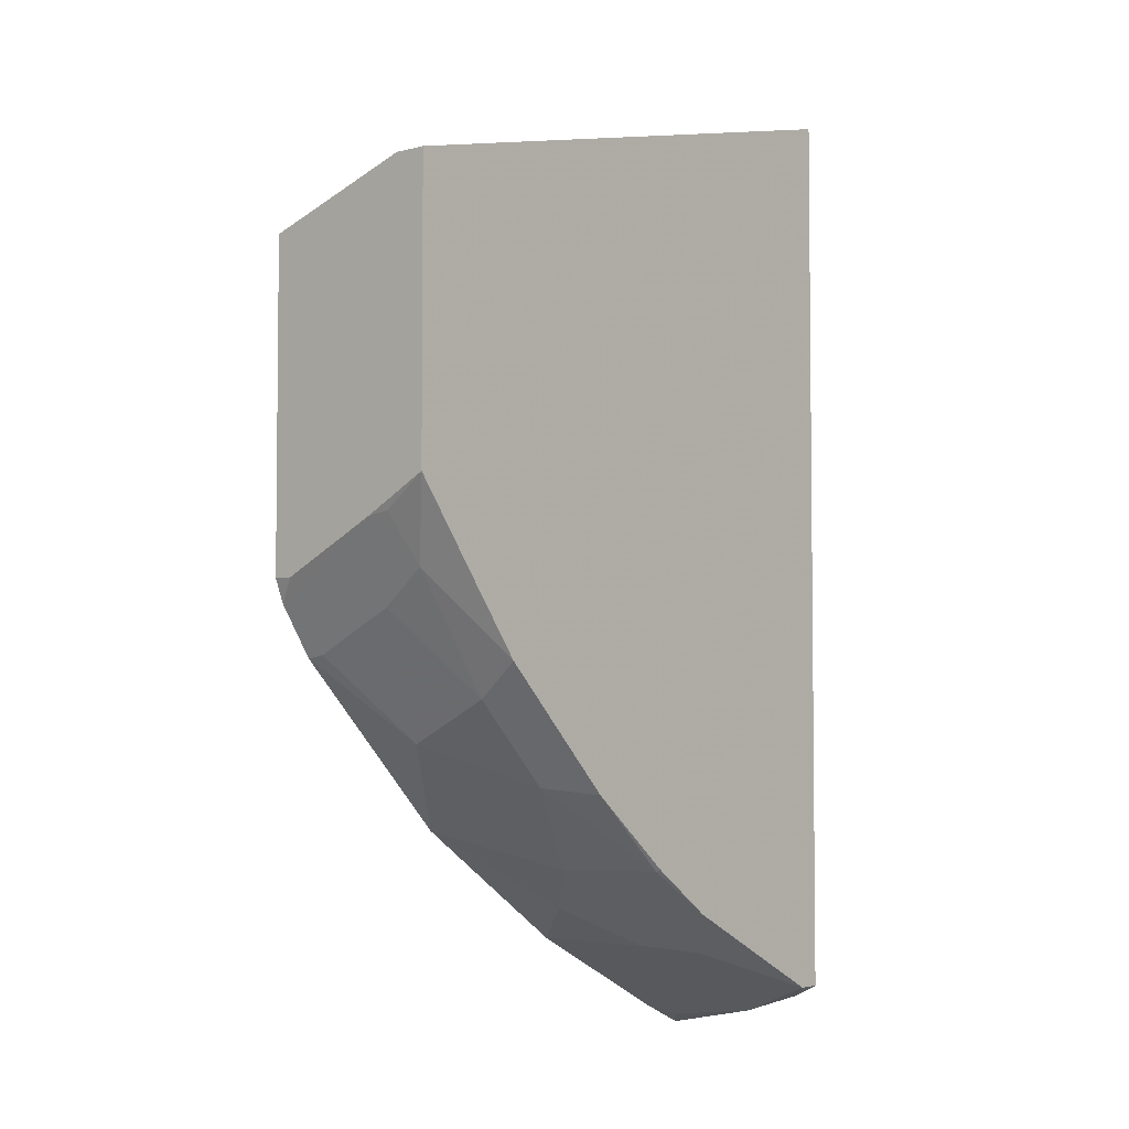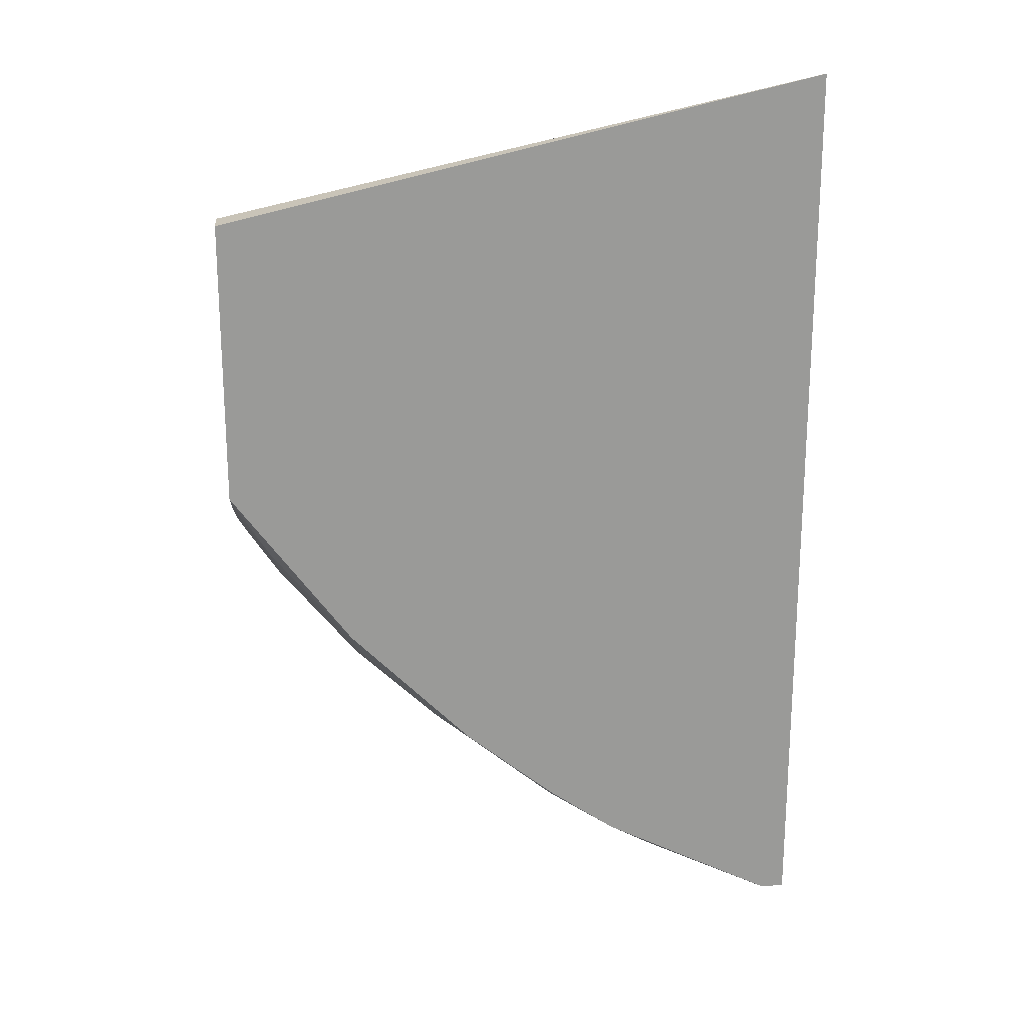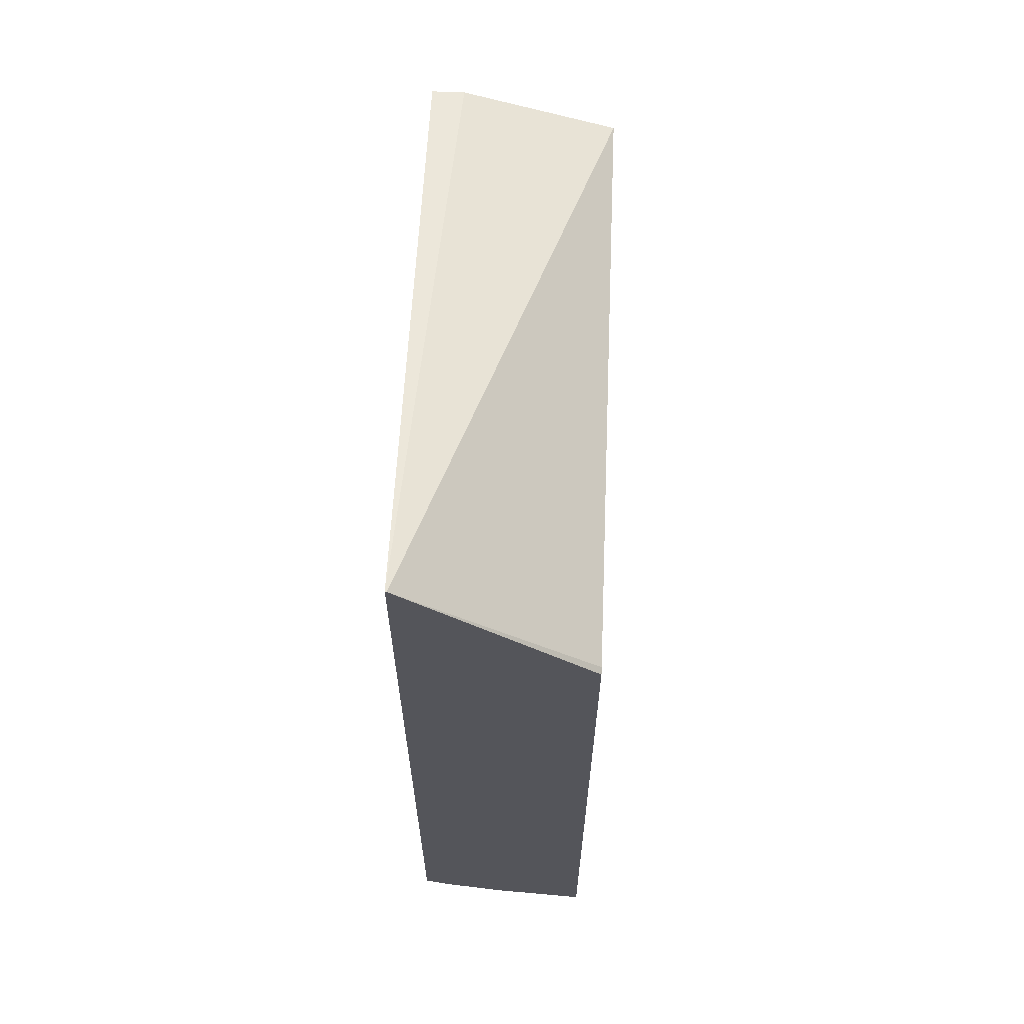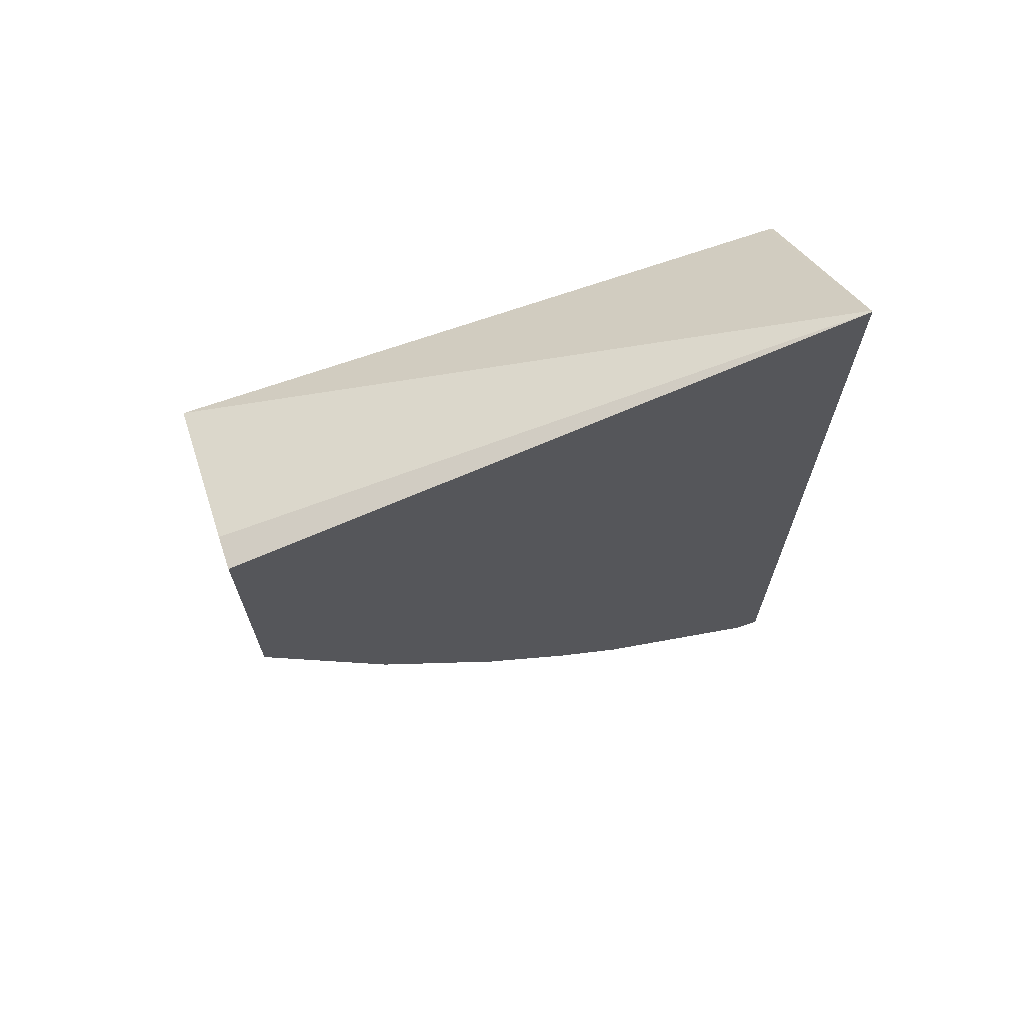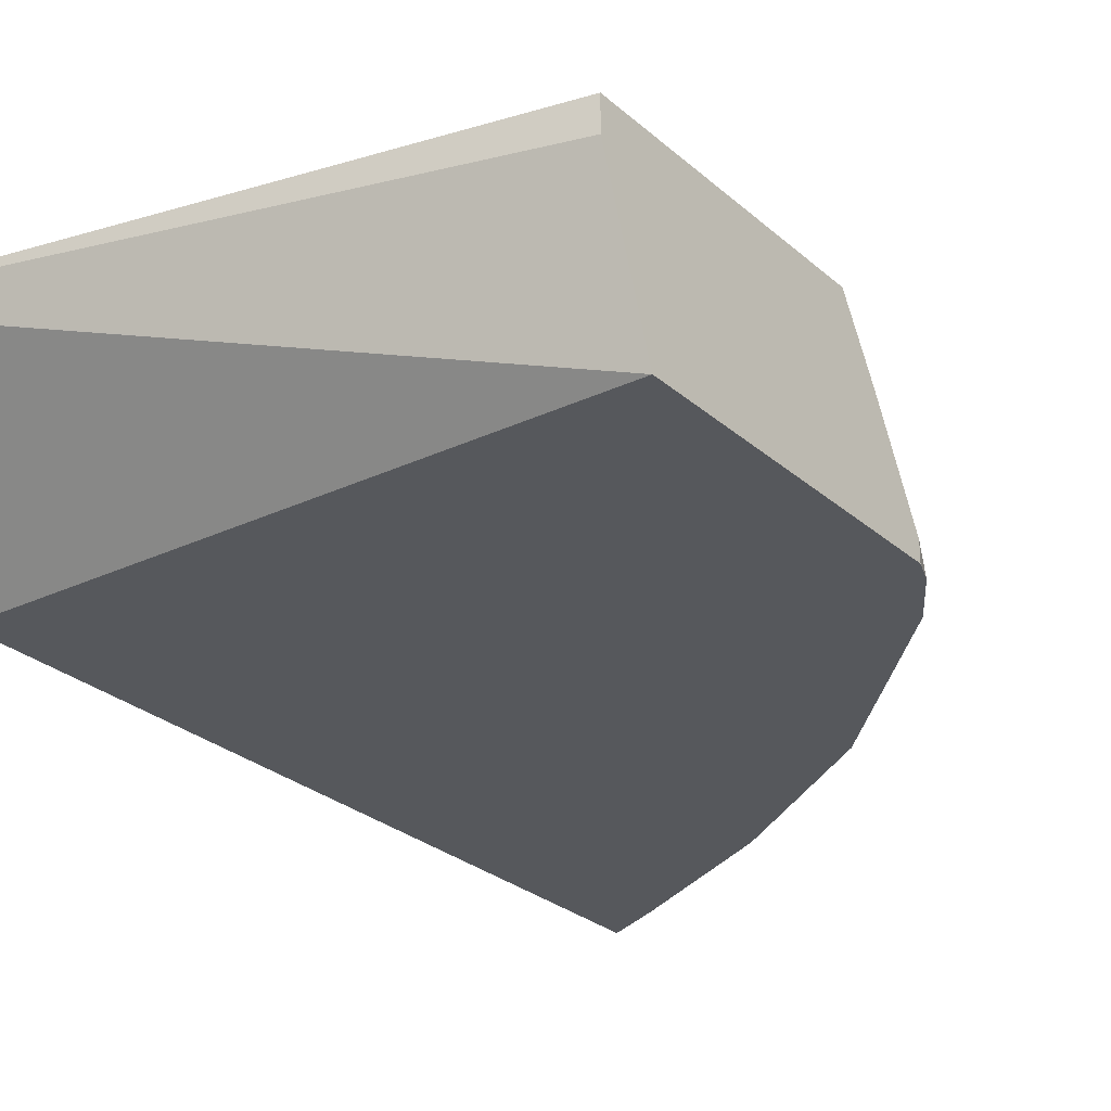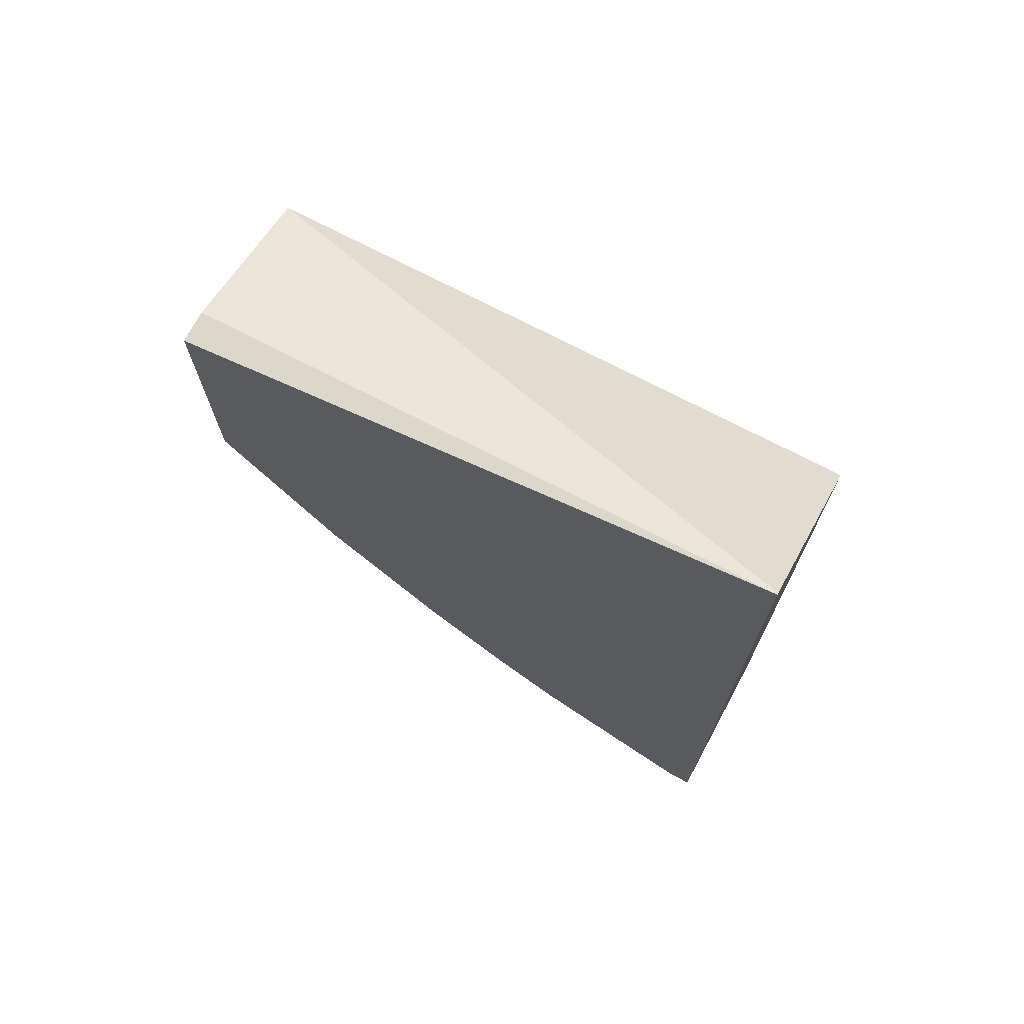
<metadata>
{"format":"obj","ext":"obj","renderer":"f3d","projection":"perspective","resolution":1024,"background":"white","views":[{"elev":-4.1,"azim":-49.8,"up":"+Y"},{"elev":21.2,"azim":-5.6,"up":"+Y"},{"elev":65.1,"azim":92.3,"up":"+Y"},{"elev":69.8,"azim":-18.4,"up":"+Y"},{"elev":-27.7,"azim":-142.6,"up":"+Z"},{"elev":72.7,"azim":28.2,"up":"+Y"}]}
</metadata>
<code>
v -0.3492 0.1712 0.2626
v -0.3492 0.171 0.262
v -0.5823 0.09747 0.1912
v -0.5823 0.1176 0.2501
v -0.5823 0.1176 0.2626
v -0.3492 -0.1844 0.2626
v -0.3492 0.1036 0.1912
v -0.3517 0.1042 0.1912
v -0.5823 -0.02628 0.1912
v -0.5823 0.006826 0.2626
v -0.3585 -0.1844 0.2626
v -0.3492 -0.1891 0.2533
v -0.3492 -0.2046 0.1912
v -0.5823 -0.02628 0.1987
v -0.5788 -0.03526 0.1912
v -0.5823 -0.006859 0.2376
v -0.5808 -0.005351 0.2451
v -0.5823 0.006789 0.2626
v -0.3492 -0.1971 0.229
v -0.3905 -0.1684 0.2626
v -0.4077 -0.1678 0.2478
v -0.3511 -0.2041 0.1912
v -0.5823 -0.01035 0.2306
v -0.5782 -0.03463 0.1945
v -0.566 -0.05446 0.1912
v -0.5648 -0.05329 0.1972
v -0.5675 -0.02397 0.2478
v -0.5355 -0.05593 0.2626
v -0.3597 -0.1998 0.1998
v -0.4225 -0.1524 0.2626
v -0.426 -0.1507 0.2626
v -0.4556 -0.1359 0.2478
v -0.4529 -0.1492 0.2132
v -0.421 -0.1652 0.2291
v -0.371 -0.1951 0.1912
v -0.5021 -0.1184 0.1912
v -0.5329 -0.08525 0.2132
v -0.5648 -0.03728 0.2291
v -0.5329 -0.06925 0.2451
v -0.5344 -0.05711 0.2626
v -0.4236 -0.1678 0.1998
v -0.4522 -0.1325 0.2626
v -0.4529 -0.1332 0.2611
v -0.4689 -0.1332 0.2291
v -0.435 -0.1632 0.1912
v -0.5009 -0.1012 0.2451
v -0.5169 -0.08525 0.2451
v -0.5207 -0.07076 0.2626
v -0.4876 -0.1039 0.2626
v -0.4887 -0.1027 0.2626
f 21 33 34
f 26 37 38
f 25 37 26
f 25 36 37
f 23 25 26
f 23 24 25
f 22 29 35
f 21 34 29
f 26 38 27
f 19 21 29
f 21 31 32
f 21 30 31
f 20 30 21
f 19 29 22
f 18 27 28
f 17 27 18
f 16 27 17
f 16 26 27
f 27 38 39
f 16 23 26
f 21 32 33
f 27 39 28
f 36 46 37
f 29 34 41
f 15 25 24
f 46 49 50
f 43 46 44
f 43 49 46
f 42 49 43
f 40 47 48
f 39 47 40
f 37 39 38
f 37 47 39
f 37 46 47
f 36 44 46
f 34 45 41
f 33 36 45
f 33 44 36
f 33 45 34
f 32 44 33
f 32 43 44
f 31 43 32
f 31 42 43
f 29 45 35
f 29 41 45
f 28 39 40
f 14 24 23
f 1 13 7
f 13 19 22
f 1 19 13
f 1 12 19
f 1 6 12
f 1 11 6
f 1 20 11
f 1 30 20
f 1 31 30
f 1 42 31
f 1 49 42
f 1 7 2
f 1 50 49
f 1 40 48
f 1 28 40
f 1 18 28
f 1 10 18
f 1 5 10
f 1 4 5
f 1 3 4
f 1 2 3
f 46 50 47
f 1 48 50
f 2 7 8
f 2 8 3
f 3 8 7
f 11 21 19
f 11 20 21
f 11 19 12
f 10 17 18
f 10 16 17
f 9 15 14
f 6 11 12
f 3 5 4
f 3 10 5
f 3 16 10
f 3 23 16
f 3 14 23
f 3 9 14
f 3 15 9
f 3 25 15
f 3 36 25
f 3 45 36
f 3 35 45
f 3 22 35
f 3 13 22
f 3 7 13
f 14 15 24
f 47 50 48

</code>
